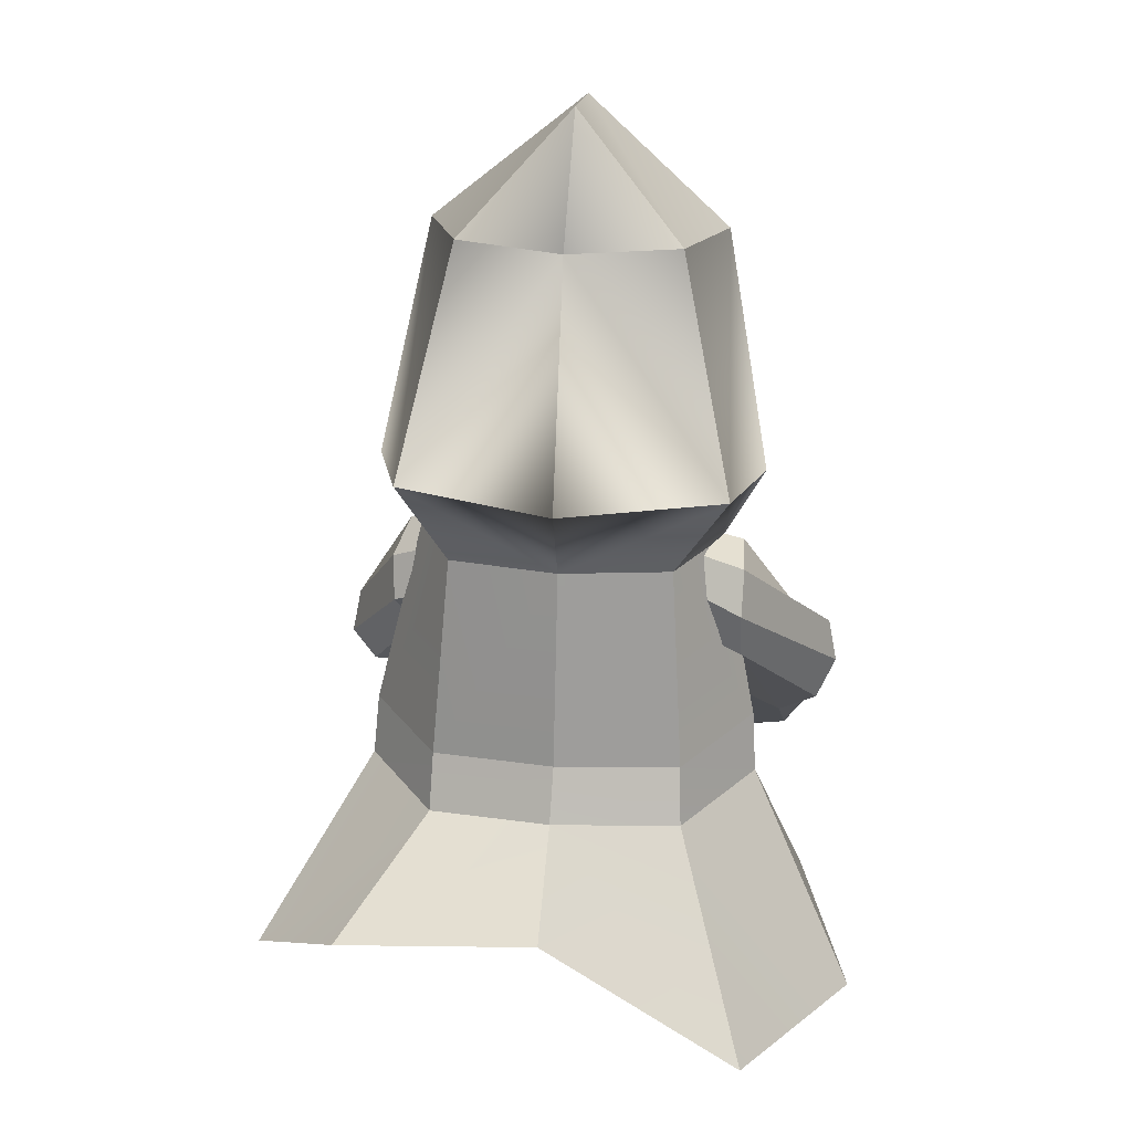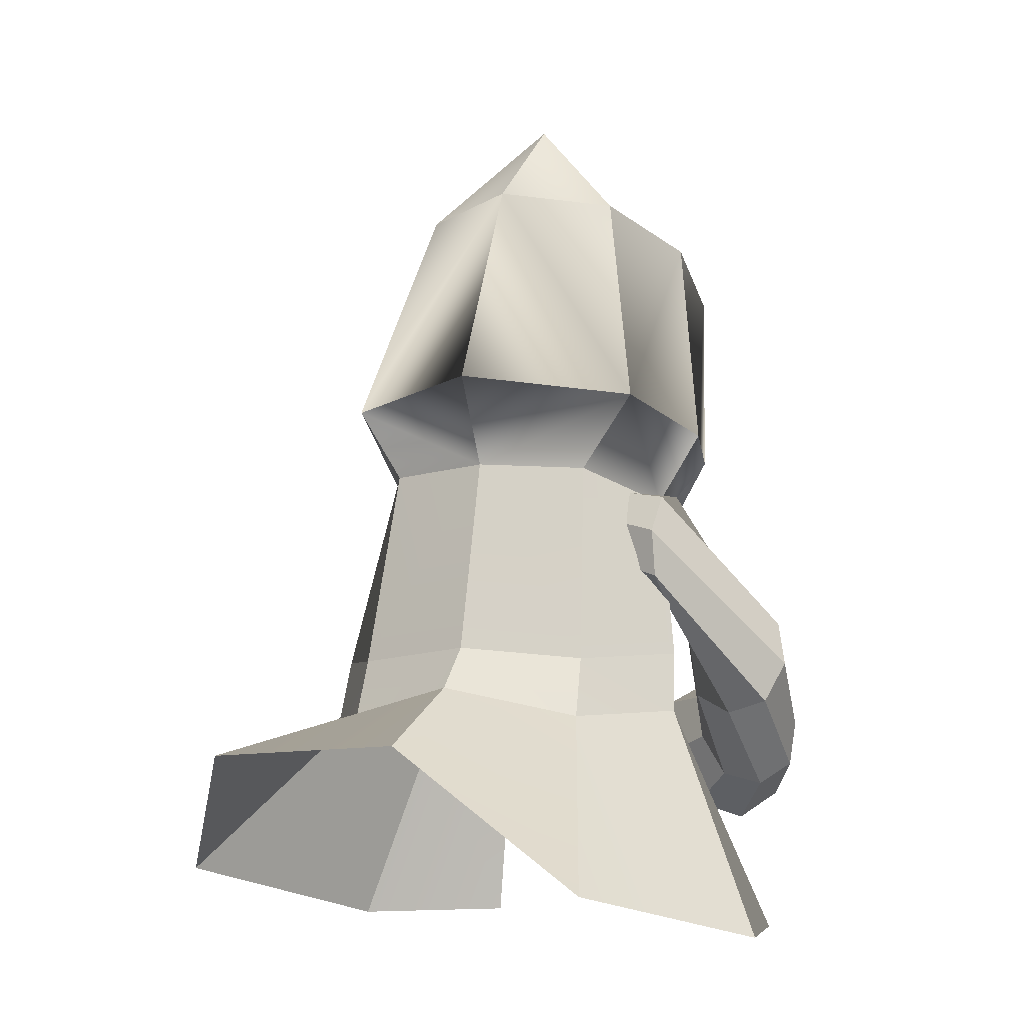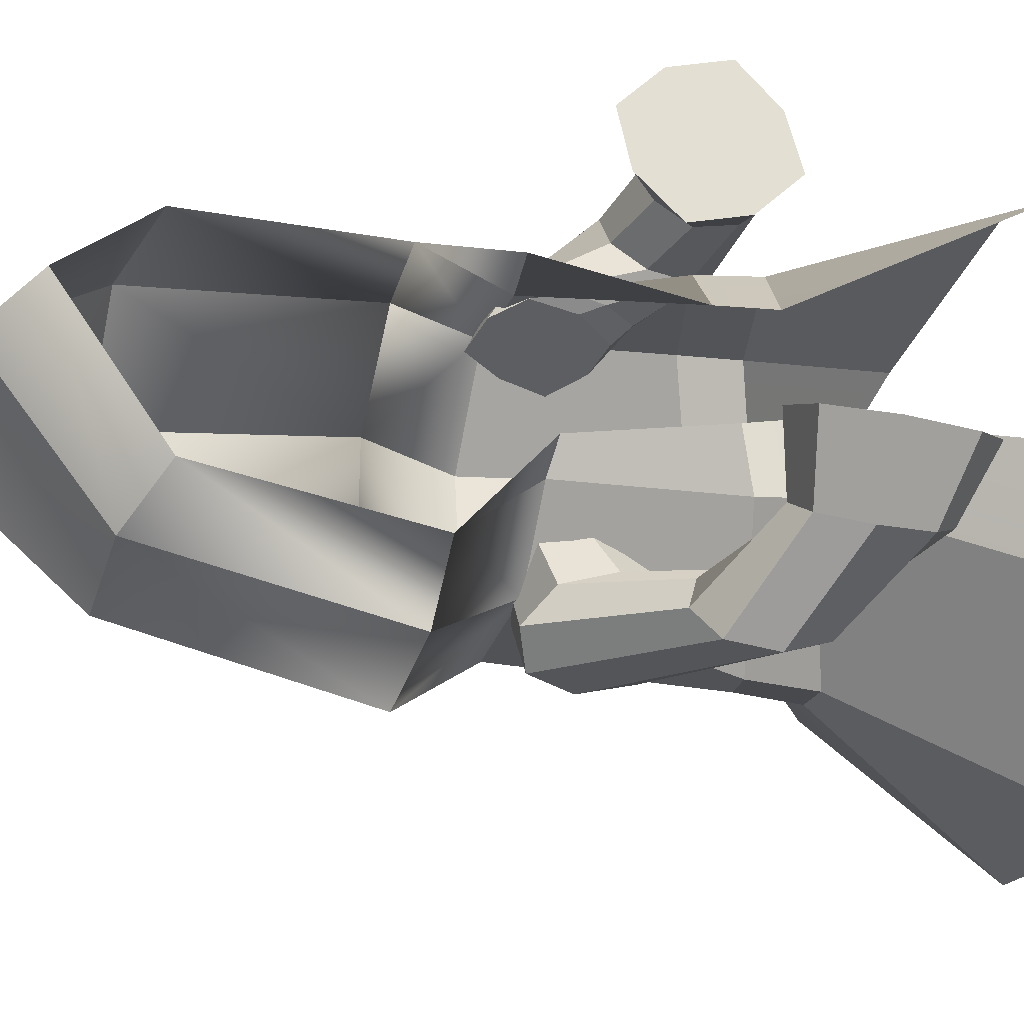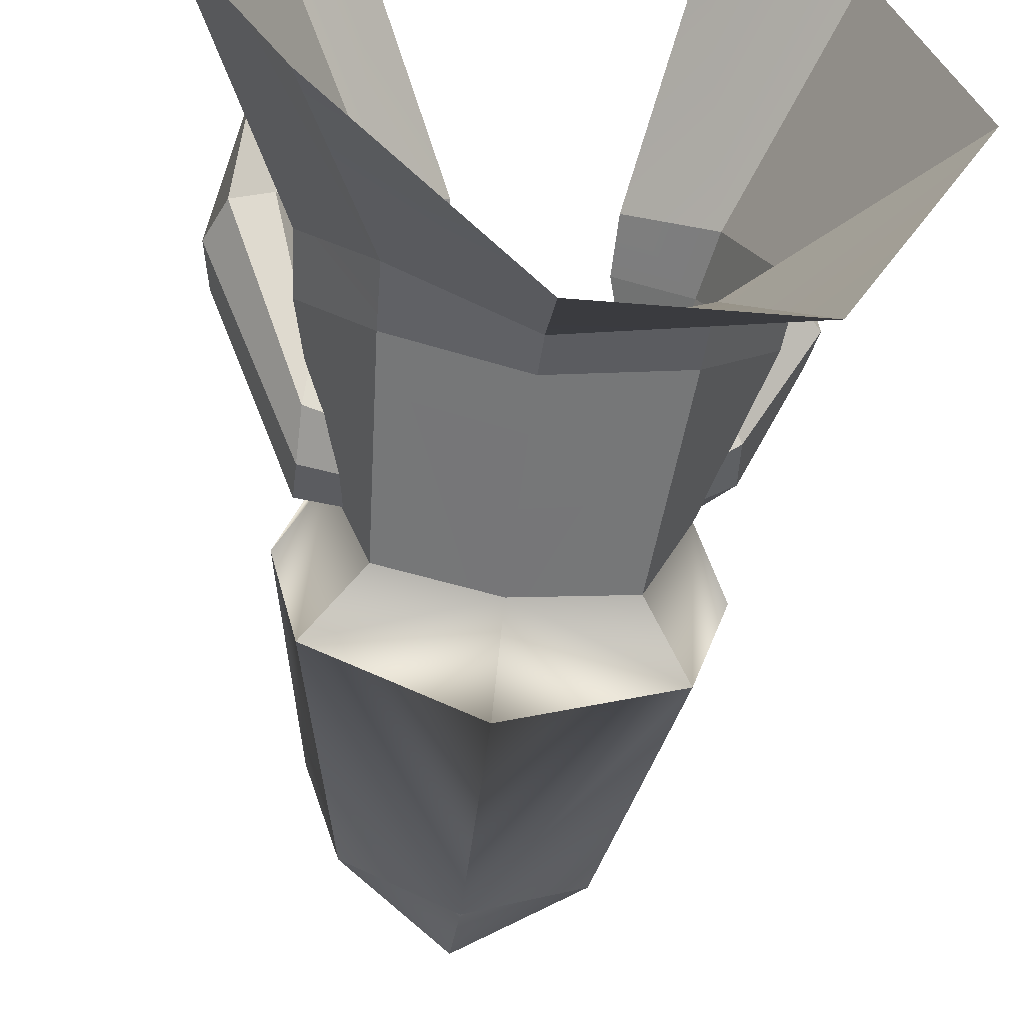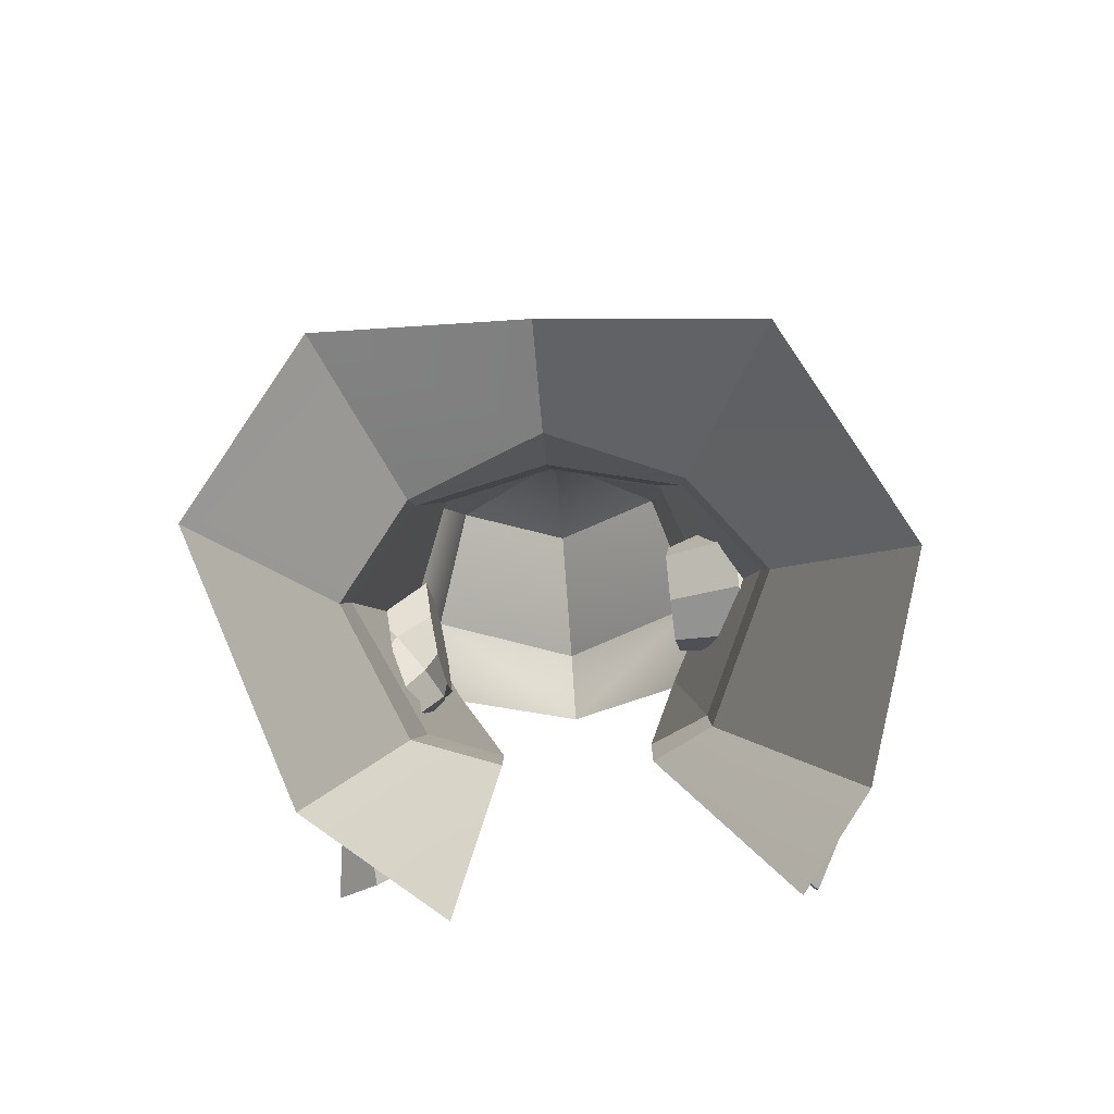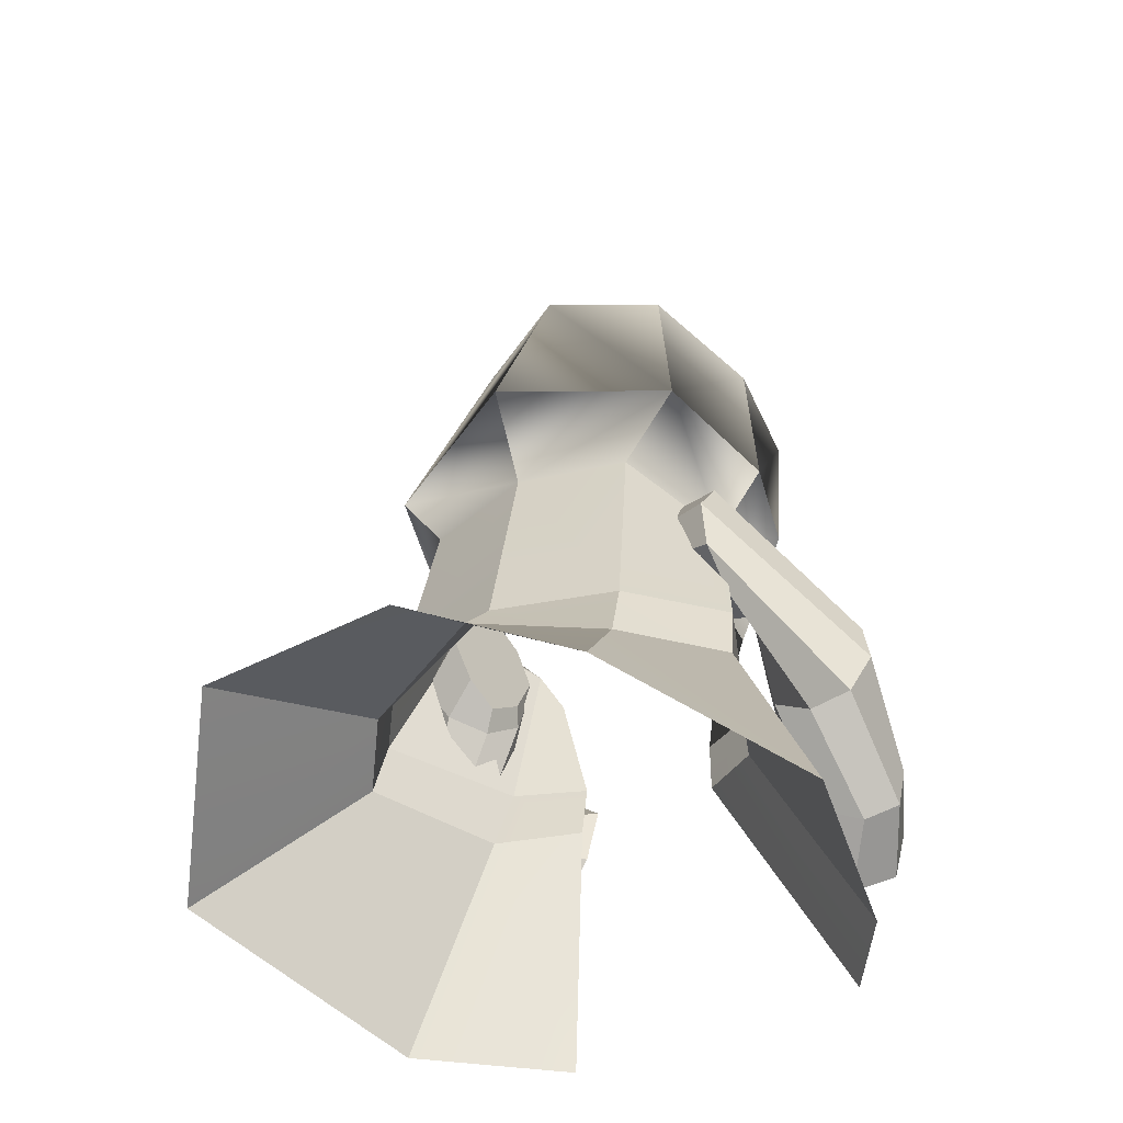
<metadata>
{"format":"obj","ext":"obj","renderer":"f3d","projection":"perspective","resolution":1024,"background":"white","views":[{"elev":32.7,"azim":-174.4,"up":"+Y"},{"elev":-5.8,"azim":-155.3,"up":"+Y"},{"elev":43.4,"azim":-96.2,"up":"+Z"},{"elev":-71.1,"azim":-7.1,"up":"+Z"},{"elev":-76.0,"azim":-175.5,"up":"+Y"},{"elev":-40.8,"azim":-148.3,"up":"+Y"}]}
</metadata>
<code>
o COLOR_ME.001_COLOR_ME.009
v -0.1671 0.3823 0.2991
v -0.1328 0.5995 0.315
v -0.1932 0.6313 0.2014
v -0.2502 0.3964 0.1085
v -0.2508 0.7331 0.2197
v -0.2051 0.7767 0.05261
v -0.1328 0.6701 0.04456
v 0.02034 0.8041 -0.05242
v 0.02034 0.6794 0.01022
v -0.1532 0.387 -0.01603
v -0.08994 0.3848 0.3349
v -0.1313 0.5844 0.3764
v -0.08994 0.3157 0.3349
v -0.1699 0.3143 0.2926
v -0.2498 -0.009343 0.4029
v -0.3364 -0.009343 0.2753
v -0.1301 1.092 0.1614
v 0.02034 1.111 0.08967
v 0.02034 0.4035 -0.05349
v -0.2568 0.3124 0.08662
v -0.4087 0.000741 -0.01
v -0.157 0.3042 -0.04245
v -0.2577 0.06929 -0.2726
v -0.2212 0.704 0.3311
v -0.1857 0.9793 0.4326
v -0.1847 1.048 0.3283
v 0.02034 0.3445 -0.1076
v 0.02034 0.2627 -0.2664
v 0.02034 1.19 0.4407
v 0.02034 1.246 0.2496
v 0.02034 1.097 0.5226
v 0.2078 0.3906 0.2991
v 0.2909 0.3888 0.1085
v 0.2339 0.6313 0.2014
v 0.1735 0.5995 0.315
v 0.1735 0.6701 0.04456
v 0.2458 0.7767 0.05261
v 0.2915 0.7331 0.2197
v 0.1939 0.387 -0.01603
v 0.1078 0.3849 0.3352
v 0.172 0.5844 0.3764
v 0.1078 0.3058 0.3215
v 0.2235 0.3022 0.2761
v 0.1692 -0.009343 0.4029
v 0.3367 -0.009343 0.2527
v 0.1707 1.092 0.1614
v 0.4494 0.07715 -0.08436
v 0.2975 0.3049 0.08662
v 0.1977 0.3042 -0.04245
v 0.2984 0.2482 -0.2726
v 0.2254 1.048 0.3283
v 0.2263 0.9793 0.4326
v 0.2619 0.704 0.3311
f 1 2 3 4
f 3 5 6 7
f 6 8 9 7
f 4 3 7 10
f 11 12 2 1
f 13 11 1 14
f 15 13 14 16
f 6 17 18 8
f 10 7 9 19
f 16 14 20 21
f 14 1 4 20
f 20 4 10 22
f 21 20 22 23
f 5 24 25 26
f 6 5 26 17
f 22 10 19 27
f 23 22 27 28
f 17 26 29 30
f 18 17 30
f 26 25 31 29
f 24 5 3 2
f 2 12 24
f 32 33 34 35
f 34 36 37 38
f 37 36 9 8
f 33 39 36 34
f 40 32 35 41
f 42 43 32 40
f 44 45 43 42
f 37 8 18 46
f 39 19 9 36
f 45 47 48 43
f 43 48 33 32
f 48 49 39 33
f 47 50 49 48
f 38 51 52 53
f 37 46 51 38
f 49 27 19 39
f 50 28 27 49
f 46 30 29 51
f 18 30 46
f 51 29 31 52
f 53 35 34 38
f 35 53 41
o COLOR_ME.010
v 0.1952 0.3956 0.3785
v 0.1435 0.4129 0.4258
v 0.1983 0.4654 0.4601
v 0.2307 0.4342 0.3919
v 0.3225 0.4004 0.4079
v 0.3236 0.4126 0.507
v 0.3406 0.3299 0.4995
v 0.3286 0.3465 0.4017
v 0.2037 0.5594 0.1336
v 0.2006 0.6143 0.1697
v 0.2765 0.5775 0.1932
v 0.2724 0.5194 0.1662
v 0.2434 0.4709 0.183
v 0.198 0.5102 0.1678
v 0.1914 0.4858 0.2155
v 0.1855 0.5237 0.2707
v 0.1833 0.5815 0.3006
v 0.1881 0.6279 0.2725
v 0.1956 0.6551 0.2187
v 0.2661 0.3561 0.249
v 0.2251 0.3905 0.2752
v 0.1886 0.4919 0.2791
v 0.2085 0.4572 0.2287
v 0.2513 0.4797 0.3187
v 0.2833 0.4383 0.4044
v 0.3042 0.4859 0.3123
v 0.2566 0.6123 0.2435
v 0.2013 0.3417 0.3723
v 0.2169 0.4415 0.3044
v 0.3534 0.4004 0.2568
v 0.3451 0.4515 0.286
v 0.284 0.2811 0.4651
v 0.293 0.3079 0.3883
v 0.2732 0.4748 0.4955
v 0.2109 0.268 0.4298
v 0.1587 0.3339 0.4183
v 0.2405 0.3037 0.3758
v 0.1927 0.55 0.306
v 0.2217 0.5985 0.2893
v 0.3189 0.3622 0.2425
f 54 55 56 57
f 58 59 60 61
f 62 63 64 65
f 66 67 62 65
f 67 68 69 70 71 72 63 62
f 73 74 75 76
f 77 57 78 79
f 64 63 72 80
f 76 75 69 68
f 74 81 54 82
f 83 84 58 61
f 61 60 85 86
f 57 56 87 78
f 88 89 81 90
f 86 85 88 90
f 81 89 55 54
f 89 88 85 60 59 87 56 55
f 69 75 91 70
f 70 91 92 71
f 84 64 80 79
f 73 76 66 93
f 82 54 57 77
f 71 92 80 72
f 93 66 65 83
f 76 68 67 66
f 87 59 58 78
f 86 93 83 61
f 91 82 77 92
f 90 73 93 86
f 58 84 79 78
f 65 64 84 83
f 75 74 82 91
f 92 77 79 80
f 90 81 74 73
o COLOR_ME.002_COLOR_ME.009
v -0.2176 0.3382 0.337
v -0.2577 0.3685 0.3744
v -0.1903 0.3659 0.4464
v -0.1425 0.3284 0.3843
v -0.3088 0.3535 0.4075
v -0.2535 0.344 0.5018
v -0.3416 0.328 0.2533
v -0.3676 0.3848 0.2711
v -0.2266 0.5775 0.08078
v -0.2277 0.5107 0.0893
v -0.3545 0.4451 0.2832
v -0.2277 0.6305 0.1206
v -0.1433 0.6447 0.1434
v -0.1374 0.601 0.1195
v -0.1314 0.5427 0.1172
v -0.1474 0.6463 0.2062
v -0.1474 0.615 0.2556
v -0.1425 0.5638 0.2601
v -0.1355 0.513 0.2294
v -0.1325 0.5185 0.1734
v -0.2226 0.5311 0.2585
v -0.2247 0.4771 0.2179
v -0.2247 0.5969 0.2492
v -0.2486 0.4547 0.2666
v -0.2239 0.3977 0.2502
v -0.2384 0.3372 0.2395
v -0.2246 0.4714 0.148
v -0.2878 0.3106 0.2411
v -0.2246 0.6371 0.1913
v -0.3037 0.4719 0.2802
v -0.3357 0.2323 0.3926
v -0.298 0.2022 0.3583
v -0.2434 0.1473 0.4252
v -0.285 0.1844 0.4771
v -0.2493 0.2175 0.3285
v -0.1879 0.1704 0.3783
v -0.3389 0.2957 0.4126
v -0.2883 0.2667 0.5104
v -0.1454 0.2465 0.3613
v -0.2168 0.2751 0.3201
f 94 95 96 97
f 95 98 99 96
f 100 101 102 103
f 101 104 105 102
f 102 105 106 107
f 103 102 107 108
f 107 106 109 110 111 112 113 108
f 112 111 114 115
f 111 110 116 114
f 114 116 117 118
f 115 114 118 119
f 100 103 120 121
f 103 108 113 120
f 120 113 112 115
f 121 120 115 119
f 106 105 122 109
f 105 104 123 122
f 122 123 117 116
f 109 122 116 110
f 124 125 126 127
f 125 128 129 126
f 98 130 131 99
f 130 124 127 131
f 127 126 129 132 97 96 99 131
f 128 133 132 129
f 133 94 97 132
f 124 130 101 100
f 118 133 128 119
f 119 128 125 121
f 101 130 98 104
f 104 98 95 123
f 121 125 124 100
f 123 95 94 117
f 94 133 118 117

</code>
